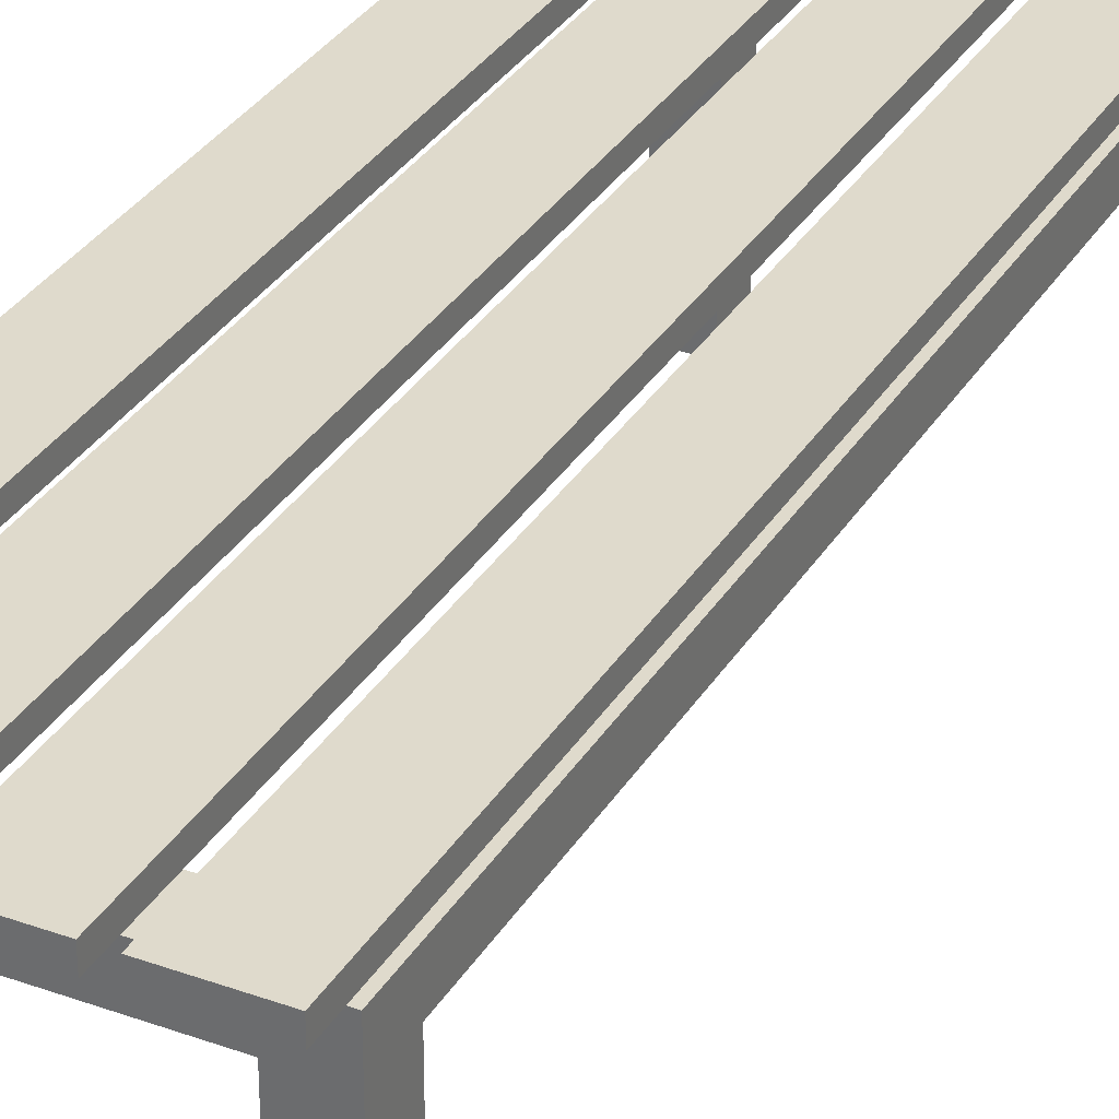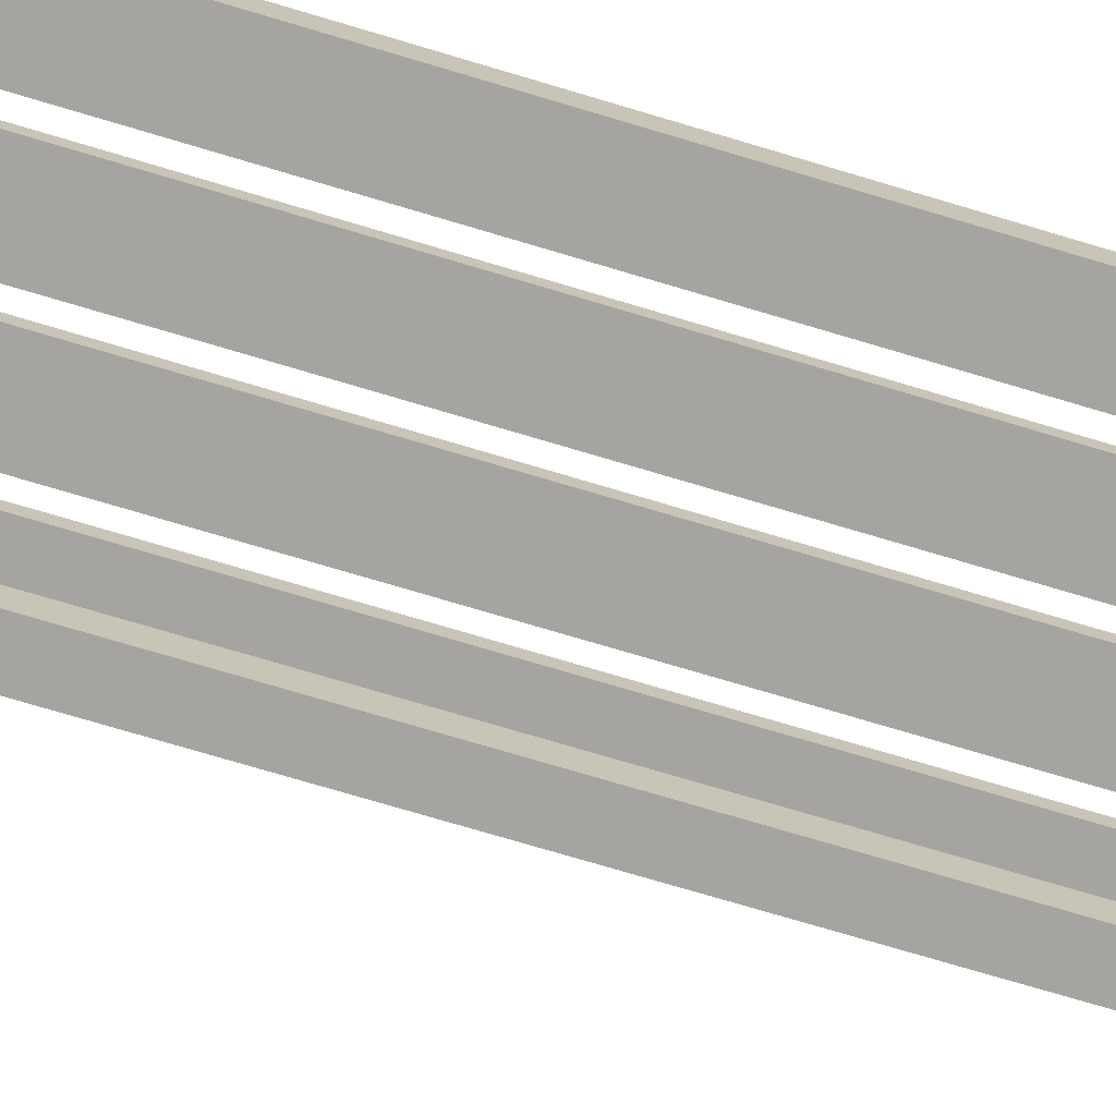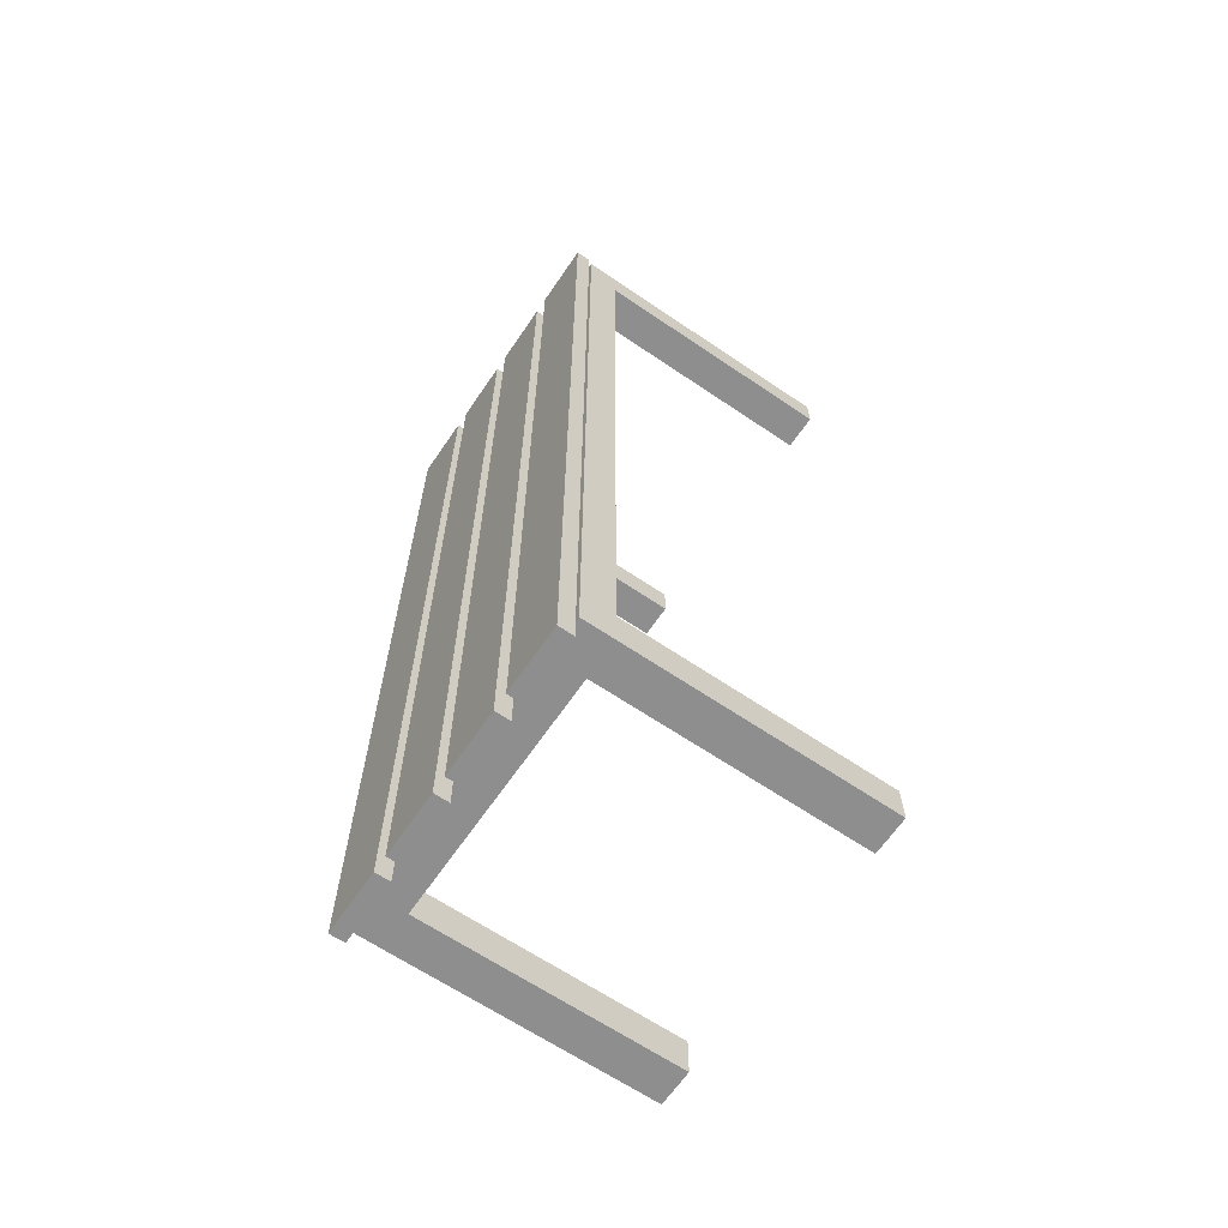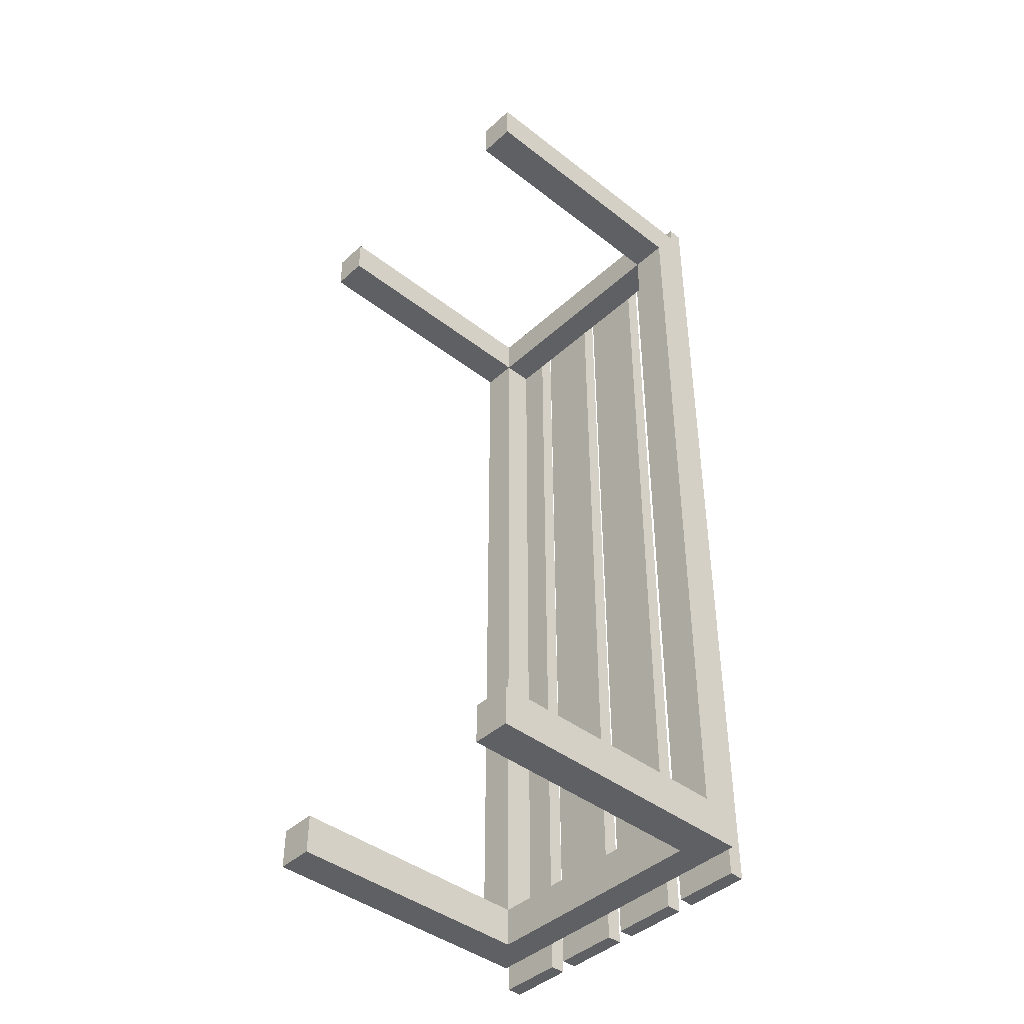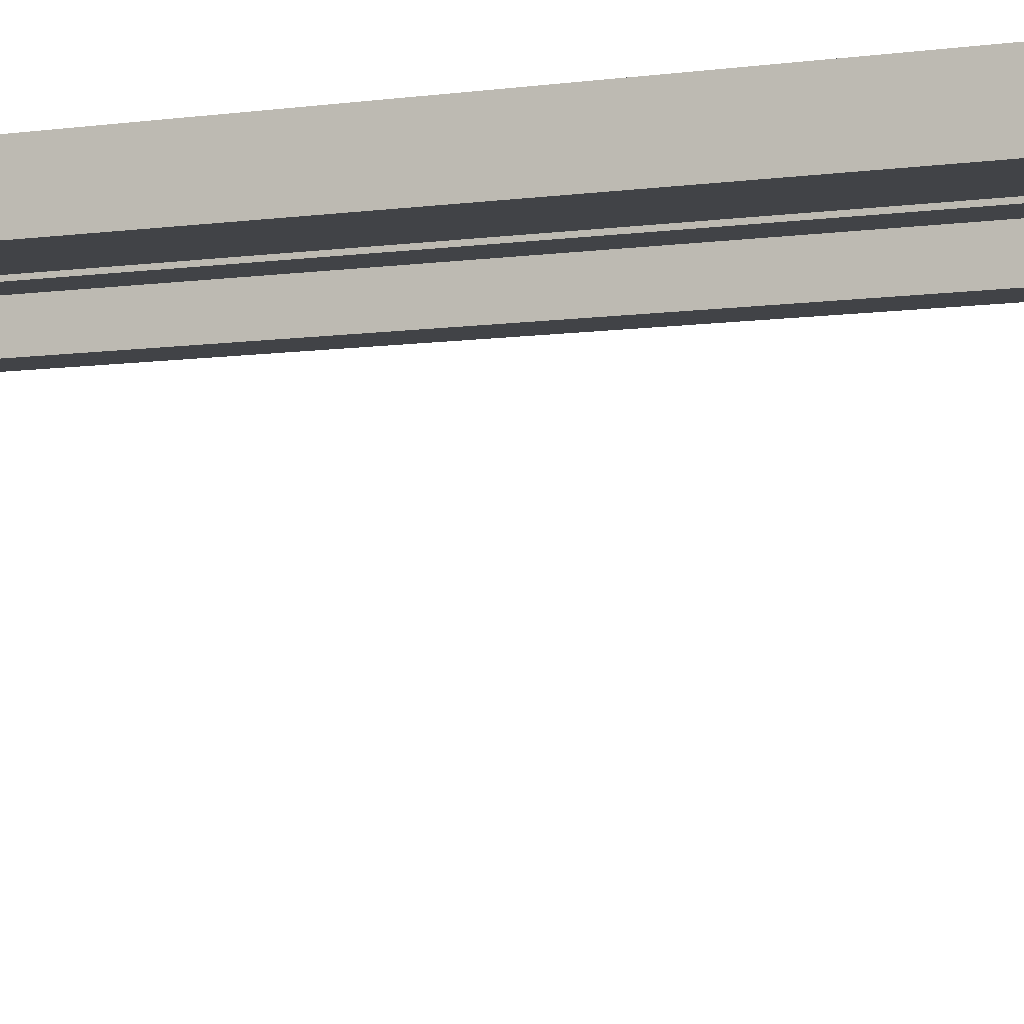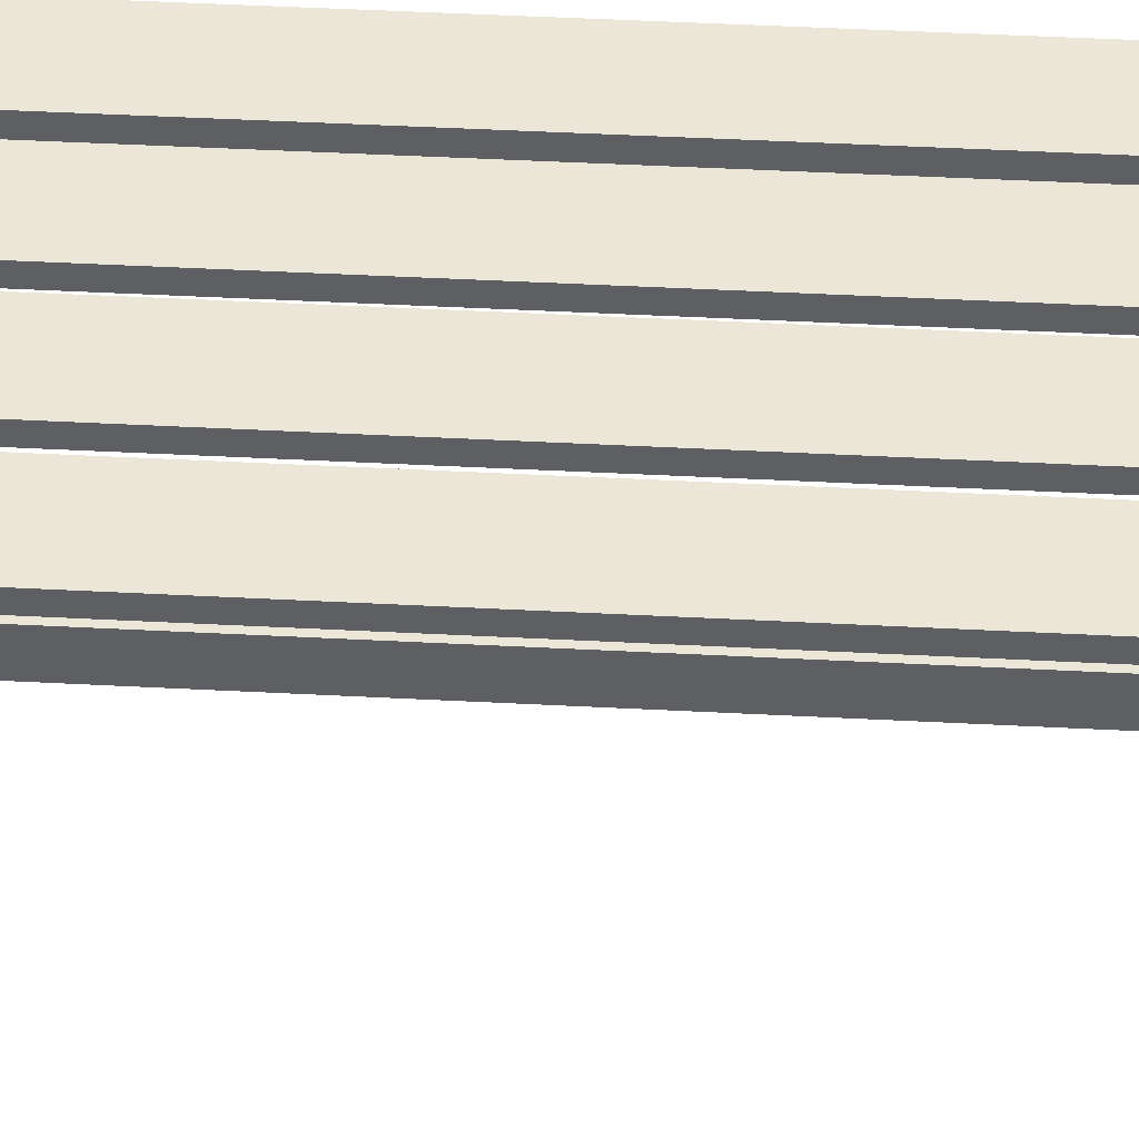
<metadata>
{"format":"obj","ext":"obj","renderer":"f3d","projection":"perspective","resolution":1024,"background":"white","views":[{"elev":32.5,"azim":26.6,"up":"+Y"},{"elev":-73.3,"azim":-106.7,"up":"+Y"},{"elev":-65.0,"azim":-124.3,"up":"+Z"},{"elev":-42.7,"azim":47.3,"up":"+Z"},{"elev":-7.2,"azim":112.7,"up":"+Y"},{"elev":48.7,"azim":-86.7,"up":"+Y"}]}
</metadata>
<code>
o Cube_Cube.001
v -0.3419 0.03618 1.057
v -0.3419 0.06973 1.057
v -0.3419 0.03618 -1.057
v -0.3419 0.06973 -1.057
v -0.1987 0.03618 1.057
v -0.1987 0.06973 1.057
v -0.1987 0.03618 -1.057
v -0.1987 0.06973 -1.057
v -0.1628 0.03618 1.057
v -0.1628 0.06973 1.057
v -0.1628 0.03618 -1.057
v -0.1628 0.06973 -1.057
v -0.0196 0.03618 1.057
v -0.0196 0.06973 1.057
v -0.0196 0.03618 -1.057
v -0.0196 0.06973 -1.057
v 0.01622 0.03618 1.057
v 0.01622 0.06973 1.057
v 0.01622 0.03618 -1.057
v 0.01622 0.06973 -1.057
v 0.1595 0.03618 1.057
v 0.1595 0.06973 1.057
v 0.1595 0.03618 -1.057
v 0.1595 0.06973 -1.057
v 0.1953 0.03618 1.057
v 0.1953 0.06973 1.057
v 0.1953 0.03618 -1.057
v 0.1953 0.06973 -1.057
v 0.3385 0.03618 1.057
v 0.3385 0.06973 1.057
v 0.3385 0.03618 -1.057
v 0.3385 0.06973 -1.057
f 1 2 4 3
f 3 4 8 7
f 7 8 6 5
f 5 6 2 1
f 3 7 5 1
f 8 4 2 6
f 9 10 12 11
f 11 12 16 15
f 15 16 14 13
f 13 14 10 9
f 11 15 13 9
f 16 12 10 14
f 17 18 20 19
f 19 20 24 23
f 23 24 22 21
f 21 22 18 17
f 19 23 21 17
f 24 20 18 22
f 25 26 28 27
f 27 28 32 31
f 31 32 30 29
f 29 30 26 25
f 27 31 29 25
f 32 28 26 30
o Frame_Cube
v 0.35 -0.035 -1
v 0.35 -0.035 1
v -0.35 -0.035 1
v -0.35 -0.035 -1
v 0.35 0.035 -1
v 0.35 0.035 1
v -0.35 0.035 1
v -0.35 0.035 -1
v -0.2676 -0.035 -1
v -0.2676 -0.035 1
v -0.2676 0.035 -1
v -0.2676 0.035 1
v 0.2661 -0.035 -1
v 0.2661 -0.035 1
v 0.2661 0.035 -1
v 0.2661 0.035 1
v 0.35 -0.035 0.9129
v -0.35 -0.035 0.9129
v 0.35 0.035 0.9129
v -0.35 0.035 0.9129
v -0.2676 0.035 0.9129
v -0.2676 -0.035 0.9129
v 0.2661 -0.035 0.9129
v 0.2661 0.035 0.9129
v -0.35 -0.035 -0.9115
v -0.35 0.035 -0.9115
v -0.2676 -0.035 -0.9115
v 0.2661 -0.035 -0.9115
v 0.35 -0.035 -0.9115
v 0.35 0.035 -0.9115
v -0.2676 0.035 -0.9115
v 0.2661 0.035 -0.9115
v 0.35 -0.6094 0.9129
v 0.35 -0.6094 1
v -0.2676 -0.6094 -1
v -0.35 -0.6094 -1
v -0.2676 -0.6094 1
v -0.35 -0.6094 1
v -0.35 -0.6094 -0.9115
v -0.2676 -0.6094 -0.9115
v 0.35 -0.6094 -1
v 0.2661 -0.6094 -1
v 0.2661 -0.6094 1
v 0.2661 -0.6094 -0.9115
v -0.35 -0.6094 0.9129
v -0.2676 -0.6094 0.9129
v 0.2661 -0.6094 0.9129
v 0.35 -0.6094 -0.9115
f 59 57 71 72
f 53 52 39 44
f 49 51 38 34
f 42 44 39 35
f 57 58 40 36
f 43 41 36 40
f 47 45 41 43
f 46 48 44 42
f 56 53 44 48
f 55 46 42 54
f 55 49 65 79
f 51 56 48 38
f 34 38 48 46
f 37 33 45 47
f 62 64 56 51
f 61 49 55 60
f 35 39 52 50
f 61 62 51 49
f 63 58 52 53
f 59 54 50 57
f 49 34 66 65
f 43 40 58 63
f 33 37 62 61
f 47 43 63 64
f 45 60 59 41
f 35 50 77 70
f 37 47 64 62
f 50 52 58 57
f 55 54 53 56
f 63 53 54 59
f 64 60 55 56
f 63 59 60 64
f 78 69 70 77
f 65 66 75 79
f 67 72 71 68
f 73 80 76 74
f 36 41 67 68
f 60 45 74 76
f 42 35 70 69
f 54 42 69 78
f 33 61 80 73
f 41 59 72 67
f 46 55 79 75
f 57 36 68 71
f 61 60 76 80
f 45 33 73 74
f 50 54 78 77
f 34 46 75 66

</code>
